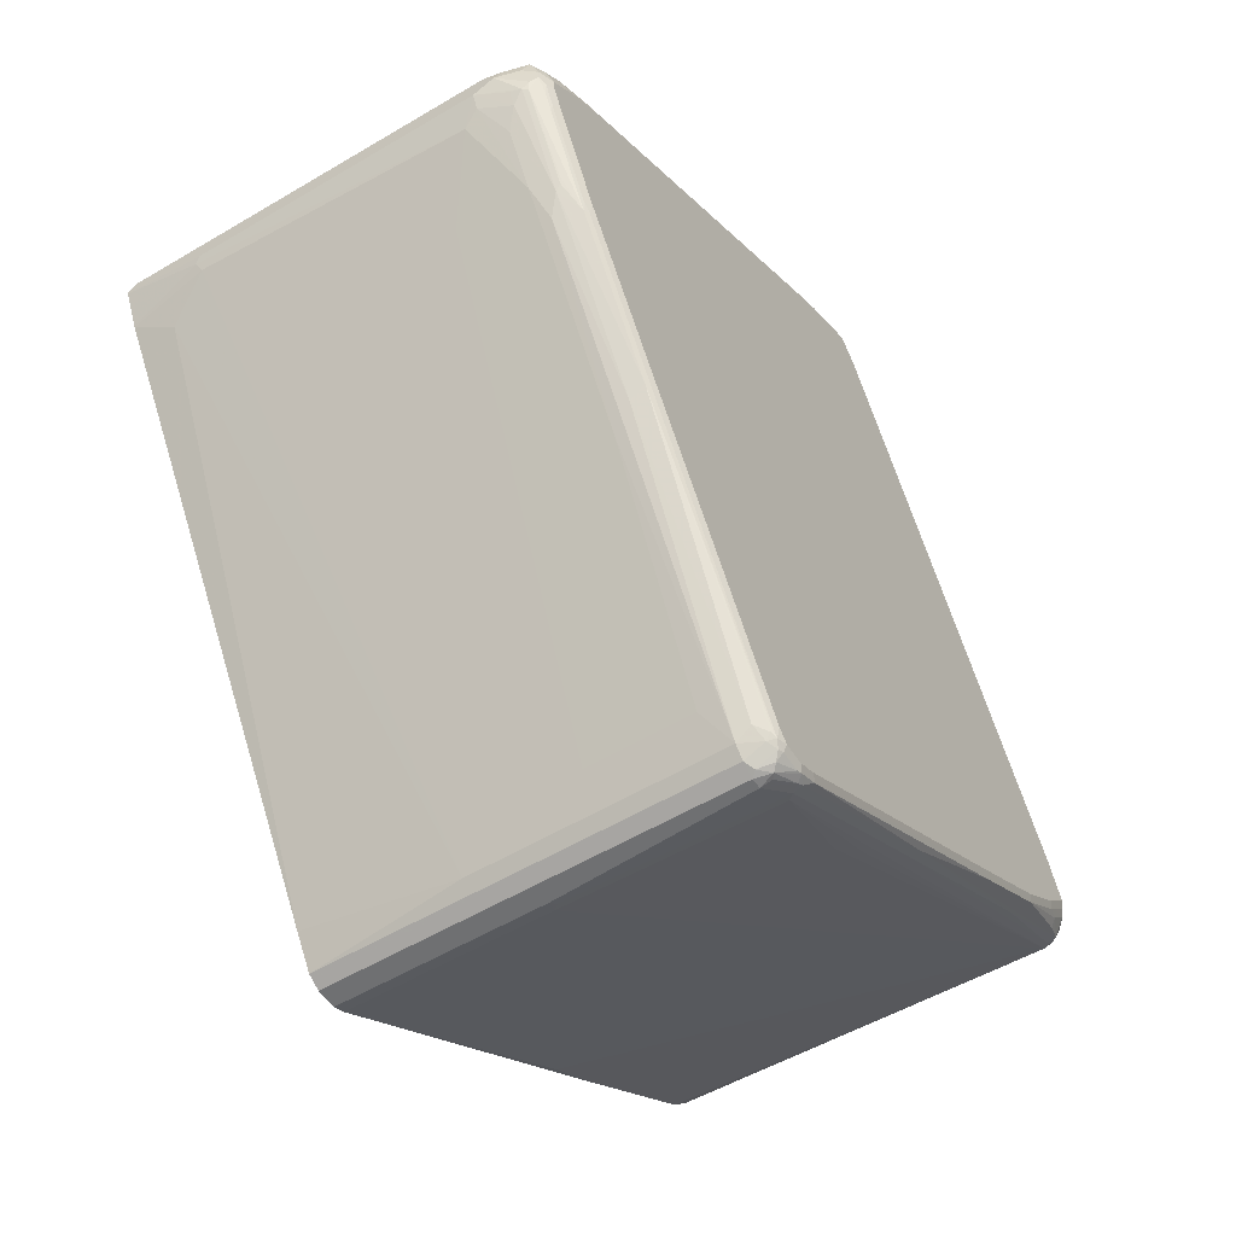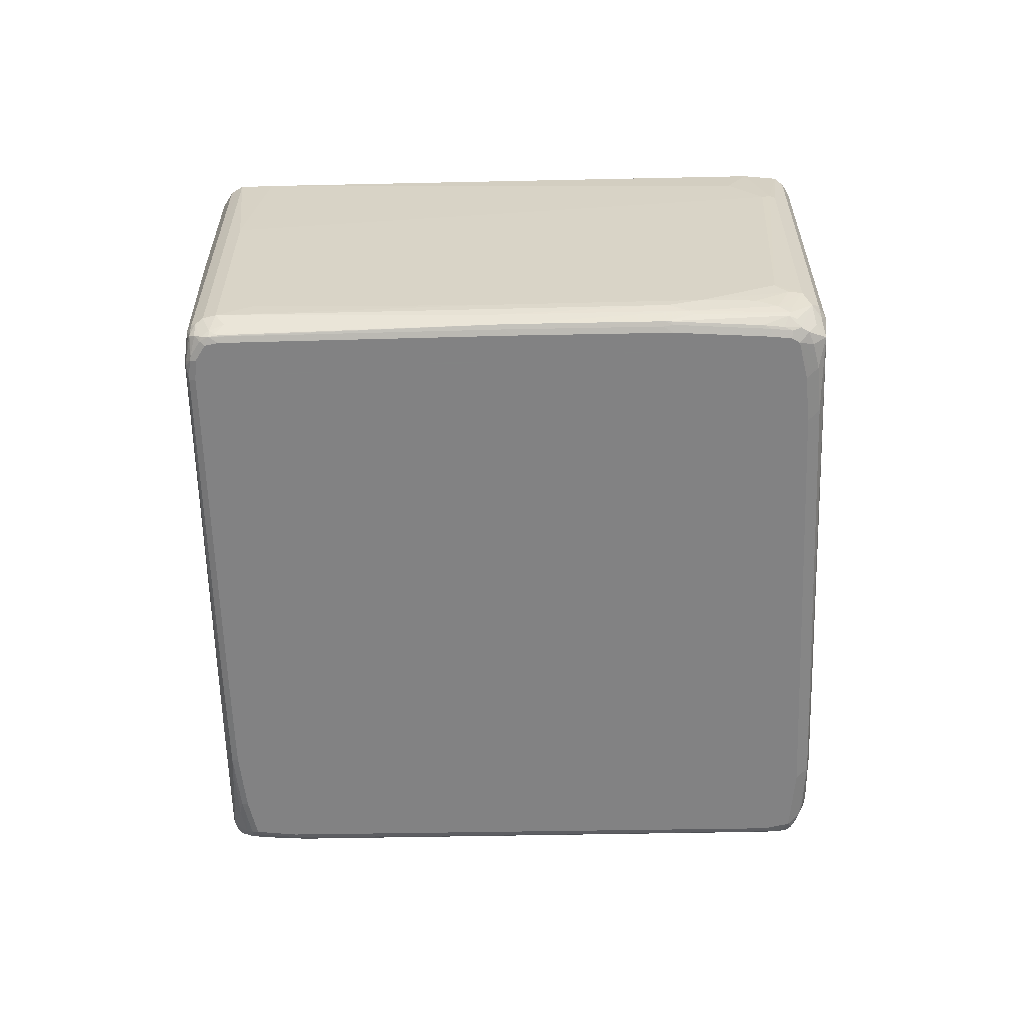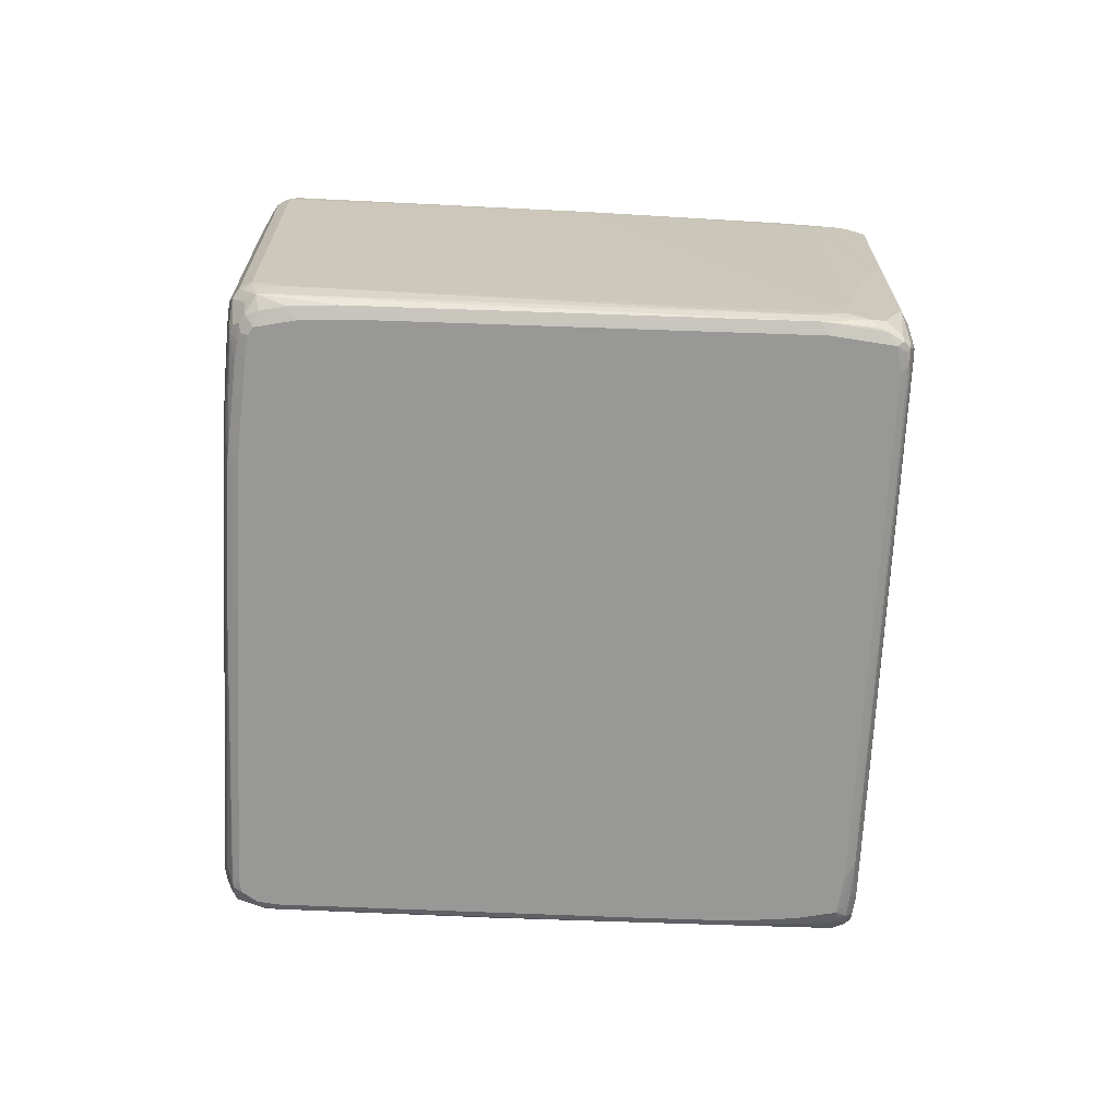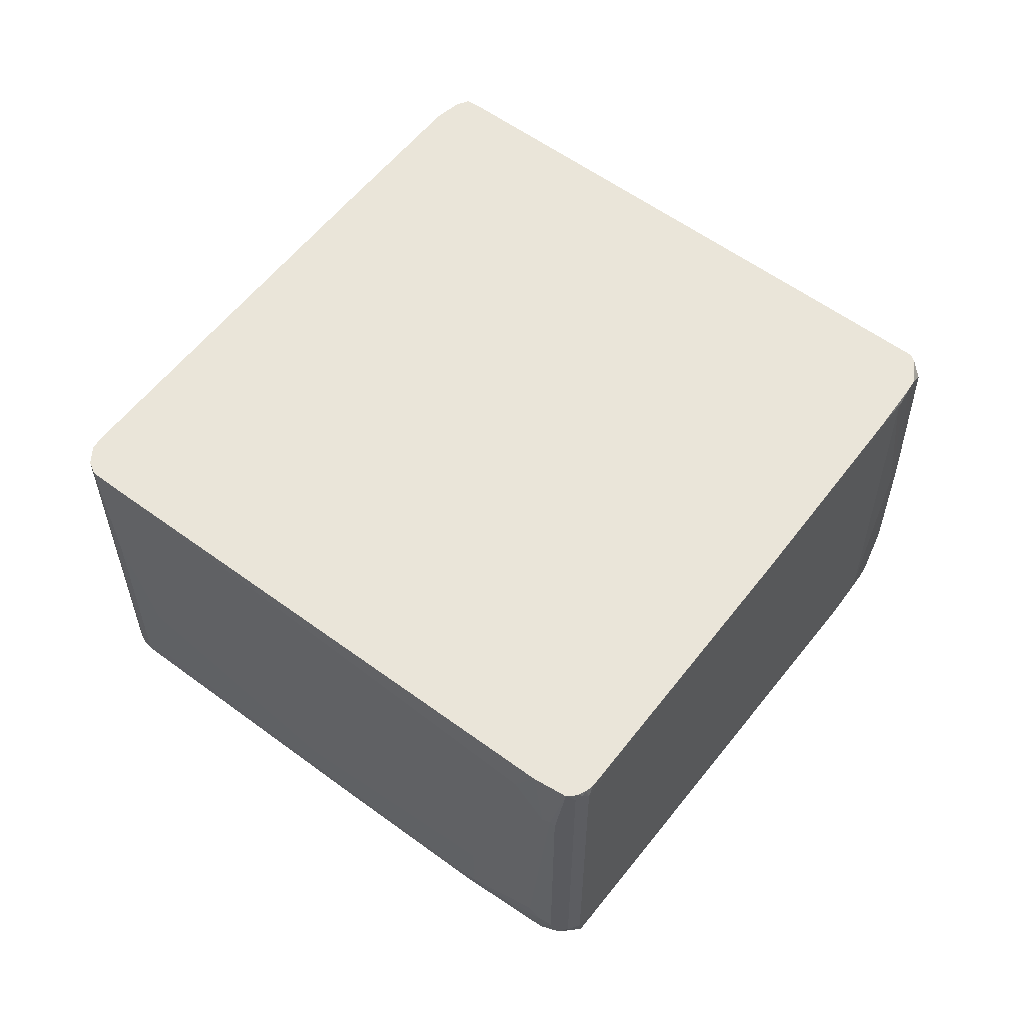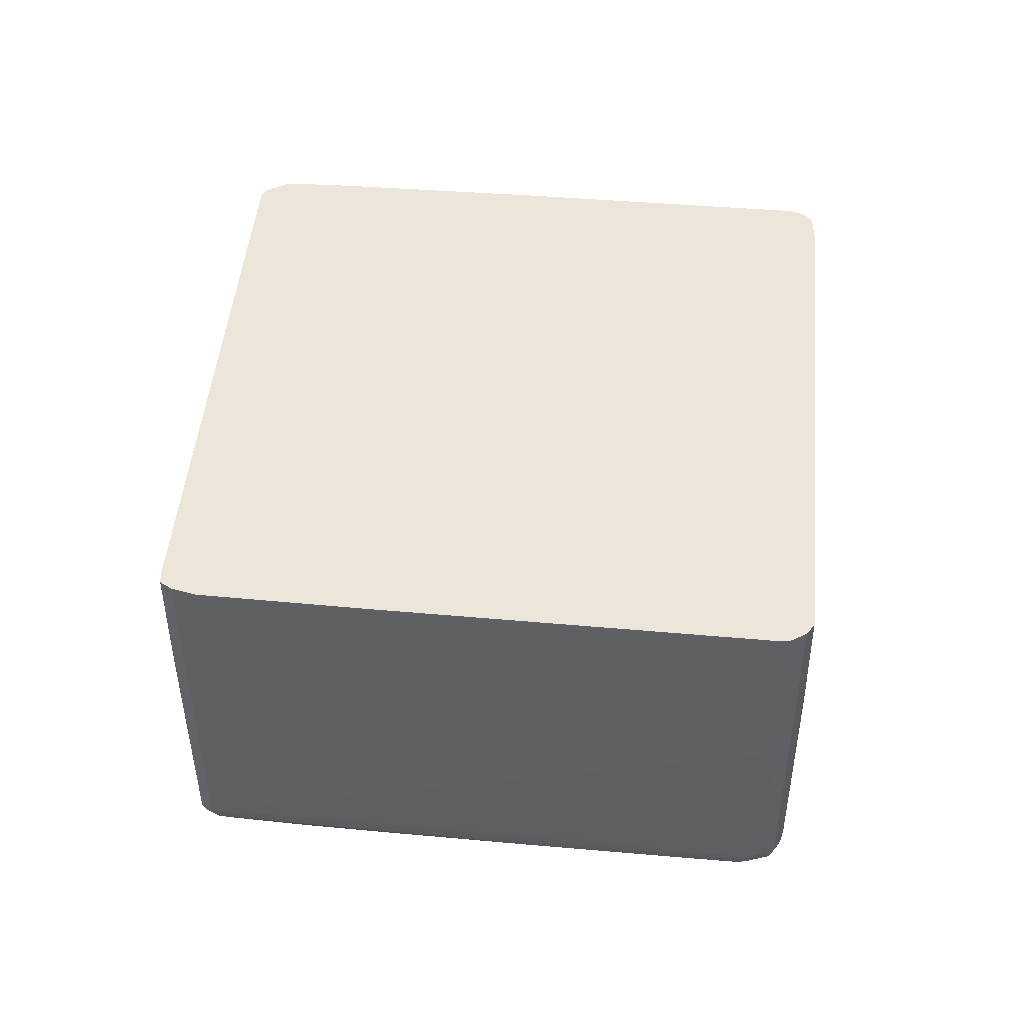
<metadata>
{"format":"obj","ext":"obj","renderer":"f3d","projection":"perspective","resolution":1024,"background":"white","views":[{"elev":-54.9,"azim":-57.8,"up":"+Z"},{"elev":-60.9,"azim":-121.6,"up":"+Y"},{"elev":-68.5,"azim":-35.7,"up":"+Y"},{"elev":58.4,"azim":-85.6,"up":"+Y"},{"elev":47.3,"azim":152.5,"up":"+Y"}]}
</metadata>
<code>
v -0.138 0.1344 -0.7935
v -0.1241 0.1344 -0.7865
v -0.138 -0.207 -0.7935
v -0.1724 0.1344 -0.7935
v -0.115 0.1344 -0.7819
v -0.115 -0.2013 -0.7819
v -0.1265 -0.2128 -0.7876
v -0.1092 -0.5577 -0.7704
v -0.1552 -0.5347 -0.7935
v -0.1724 -0.5347 -0.7935
v -0.1863 0.1344 -0.7865
v 0.4887 0.1344 -0.3851
v 0.3851 0.1264 -0.4542
v 0.7819 -0.529 -0.1954
v -0.09772 -0.5462 -0.7646
v 0.09197 -0.5117 -0.6439
v -0.112 -0.5735 -0.7676
v -0.1207 -0.5714 -0.7719
v 0.2357 -0.5577 -0.5462
v -0.1552 -0.5541 -0.7892
v -0.1637 -0.5606 -0.7892
v -0.181 -0.5433 -0.7892
v -0.1954 -0.5347 -0.7819
v -0.1954 0.1344 -0.7819
v 0.7474 0.1344 -0.2127
v 0.437 0.1264 -0.4198
v 0.7819 0.1344 -0.1782
v 0.7935 0.1344 -0.1552
v 0.7935 -0.5347 -0.1724
v 0.7876 -0.5405 -0.1839
v 0.7676 -0.5563 -0.1984
v 0.7704 -0.5405 -0.2012
v 0.2472 -0.5462 -0.5405
v 0.1437 -0.529 -0.6094
v -0.09476 -0.5821 -0.7503
v -0.1293 -0.5821 -0.7676
v 0.5807 -0.5577 -0.3219
v 0.2329 -0.5735 -0.5433
v -0.1724 -0.5692 -0.7827
v -0.138 -0.5807 -0.7704
v -0.181 -0.5778 -0.7719
v -0.1954 -0.5692 -0.7646
v -0.2127 -0.5347 -0.7646
v -0.2127 -0.1208 -0.7646
v -0.2299 0.1344 -0.7302
v 0.7865 0.1344 -0.1414
v 0.7892 0.09482 -0.1465
v 0.7935 -0.08628 -0.1552
v 0.7848 -0.5477 -0.181
v 0.7892 -0.1984 -0.1465
v 0.7892 -0.5433 -0.1637
v 0.7819 -0.5577 -0.1724
v 0.7676 -0.5649 -0.181
v 0.7589 -0.5757 -0.1724
v 0.7244 -0.5757 -0.2069
v 0.7331 -0.5649 -0.2156
v 0.5951 -0.5735 -0.3018
v -0.1035 -0.5865 -0.7416
v 0.457 -0.5821 -0.3881
v 0.4485 -0.5865 -0.3794
v -0.138 -0.5865 -0.7589
v -0.1724 -0.5865 -0.7589
v -0.1724 -0.5807 -0.7704
v 0.6124 -0.5821 -0.2846
v -0.1897 -0.5821 -0.7611
v -0.1984 -0.5778 -0.7547
v -0.2156 -0.5606 -0.746
v -0.2472 -0.5002 -0.7129
v -0.4887 -0.552 -0.3334
v -0.6612 -0.5347 -0.07472
v -0.4715 -0.5175 -0.3679
v -0.2472 -0.3277 -0.7129
v -0.6957 -0.3967 -0.02299
v -0.7819 -3.417e-05 0.115
v -0.7474 0.06899 0.06323
v -0.7646 0.1344 0.09772
v 0.7819 0.1344 -0.1322
v 0.7719 -0.5433 -0.1293
v 0.7819 -0.08628 -0.1322
v 0.7646 -0.5347 -0.115
v 0.7827 -0.552 -0.1552
v 0.7646 -0.575 -0.1552
v 0.7503 -0.5821 -0.1637
v 0.7159 -0.5821 -0.1984
v 0.6986 -0.5821 -0.2156
v 0.6037 -0.5865 -0.2759
v -0.1897 -0.5865 -0.7416
v -0.2012 -0.5807 -0.7474
v -0.483 -0.5821 -0.3126
v -0.4915 -0.5778 -0.3147
v -0.3536 -0.5778 -0.5218
v -0.6784 -0.552 -0.04024
v -0.6957 -0.5175 -0.02299
v -0.4715 -0.4485 -0.3679
v -0.7719 -0.4571 0.09476
v -0.7892 0.008576 0.1293
v -0.7659 0.1344 0.1
v 0.3161 0.1344 0.5922
v 0.7654 -0.552 -0.1207
v 0.7474 -0.207 -0.08047
v 0.3161 0.1035 0.5922
v 0.2012 -0.2587 0.7704
v 0.1954 -0.5347 0.7646
v 0.7719 -0.5606 -0.1465
v 0.7474 -0.575 -0.1207
v 0.7438 -0.5821 -0.138
v 0.7416 -0.5865 -0.1552
v 0.6899 -0.5865 -0.2069
v -0.483 -0.5865 -0.2931
v -0.6382 -0.5821 -0.07115
v -0.6469 -0.5778 -0.07317
v -0.6814 -0.5606 -0.03014
v -0.7719 -0.552 0.1185
v -0.7646 -0.5347 0.09772
v -0.7474 -0.5175 0.06323
v -0.7819 -0.483 0.115
v -0.7935 -0.483 0.138
v -0.7935 -3.417e-05 0.138
v -0.7935 0.1344 0.1552
v 0.2012 0.1344 0.7704
v 0.7115 -0.5778 -0.06028
v 0.7547 -0.5606 -0.112
v 0.1962 -0.552 0.7589
v 0.2135 -0.5692 0.7244
v 0.1984 -0.06045 0.7719
v 0.1552 -0.4658 0.7935
v 0.1782 -0.4658 0.7819
v 0.1839 -0.552 0.7704
v 0.1853 -0.5606 0.7676
v 0.7093 -0.5821 -0.06898
v 0.7072 -0.5865 -0.08622
v -0.6382 -0.5865 -0.05173
v -0.6497 -0.5807 -0.05748
v -0.7331 -0.5778 0.08187
v -0.7676 -0.5606 0.1164
v -0.6842 -0.5635 -0.02299
v -0.7704 -0.5635 0.1322
v -0.7935 -0.5175 0.1552
v -0.7761 -0.5347 0.1207
v -0.7935 0.1344 0.1588
v 0.1988 0.1344 0.7716
v 0.2026 -0.5778 0.7331
v 0.1919 -0.5821 0.7416
v 0.1768 -0.5778 0.7676
v 0.1637 0.1121 0.7892
v 0.1552 -0.207 0.7935
v 0.06323 -0.5405 0.7474
v 0.09772 -0.5577 0.7646
v 0.1207 -0.552 0.7761
v 0.1552 -0.5692 0.7761
v 0.1724 -0.552 0.7761
v 0.1746 -0.5692 0.7719
v 0.1897 -0.5865 0.7244
v -0.7244 -0.5865 0.1035
v -0.7359 -0.5807 0.09772
v -0.7503 -0.5778 0.1164
v -0.7646 -0.575 0.1437
v -0.7761 -0.552 0.1724
v -0.7676 -0.5606 0.1984
v -0.7848 -0.5261 0.181
v -0.7935 -0.5002 0.1724
v -0.7646 -0.575 0.1609
v -0.7935 0.1207 0.1724
v -0.7904 0.1344 0.1724
v 0.1897 0.1344 0.7761
v 0.1746 -0.5821 0.7589
v 0.1609 -0.5807 0.7704
v 0.1861 0.1344 0.7775
v 0.1724 0.1344 0.7775
v 0.1552 0.1344 0.7769
v 0.138 0.1344 0.7761
v 0.1344 0.1344 0.7744
v 0.1171 0.1344 0.7659
v 0.1437 -0.2013 0.7876
v 0.1322 -0.2128 0.7819
v 0.06323 -0.5232 0.7474
v -0.7302 -0.5232 0.2299
v 0.0115 -0.5577 0.7129
v 0.115 -0.575 0.7646
v 0.02579 -0.5778 0.7159
v 0.1293 -0.5778 0.7676
v 0.1552 -0.5865 0.7589
v -0.7416 -0.5865 0.138
v -0.7531 -0.5807 0.1322
v -0.7474 -0.5577 0.2127
v -0.7704 -0.529 0.2012
v -0.7819 -0.506 0.1954
v -0.7503 -0.5778 0.181
v -0.7331 -0.5778 0.1984
v -0.7159 -0.5778 0.2156
v -0.6469 -0.5778 0.2674
v -0.7416 -0.5865 0.1552
v -0.7819 0.1149 0.1954
v -0.7876 0.1264 0.1839
v -0.7886 0.1344 0.1773
v 0.115 0.1344 0.7646
v 0.09197 0.1264 0.7531
v 0.08047 0.1149 0.7474
v -0.2989 0.1344 0.506
v 0.05173 -0.5865 0.7072
v -0.414 -0.5865 0.3968
v -0.7044 -0.5836 0.2041
v -0.6899 -0.5865 0.2069
v -0.6209 -0.5865 0.2587
v -0.7704 0.1344 0.2012
v -0.7806 0.1344 0.19
v -0.7816 0.1344 0.1889
v 0.02874 0.1344 0.7129
f 113 135 137
f 112 135 113
f 103 128 129
f 113 138 117
f 113 117 139
f 112 136 135
f 113 139 114
f 114 139 117
f 113 137 138
f 111 136 112
f 105 121 130
f 111 134 135
f 111 133 134
f 110 133 111
f 110 132 133
f 106 131 107
f 106 130 131
f 105 122 121
f 103 127 128
f 114 117 116
f 103 129 123
f 111 135 136
f 114 116 115
f 126 148 149
f 117 161 163
f 126 128 127
f 102 127 103
f 128 151 152
f 126 151 128
f 126 150 151
f 126 149 150
f 126 147 148
f 126 176 147
f 126 146 176
f 125 146 126
f 117 138 161
f 125 145 146
f 124 144 142
f 123 144 124
f 123 129 144
f 121 143 130
f 121 142 143
f 121 124 142
f 120 141 125
f 117 119 118
f 117 140 119
f 117 163 140
f 125 141 145
f 102 126 127
f 79 101 102
f 102 120 125
f 82 107 83
f 82 106 107
f 82 130 106
f 82 105 130
f 82 122 105
f 82 104 122
f 81 104 82
f 81 122 104
f 81 99 122
f 80 123 99
f 83 107 84
f 80 103 123
f 80 100 102
f 79 102 100
f 79 100 80
f 78 80 99
f 77 101 79
f 77 98 101
f 76 96 97
f 74 76 75
f 128 152 129
f 74 96 76
f 80 102 103
f 102 125 126
f 84 107 108
f 88 90 91
f 99 124 121
f 99 123 124
f 99 121 122
f 98 102 101
f 98 120 102
f 96 119 97
f 96 118 119
f 95 118 96
f 95 117 118
f 95 116 117
f 84 108 85
f 93 116 95
f 92 115 93
f 92 114 115
f 92 113 114
f 92 112 113
f 92 111 112
f 90 111 92
f 89 111 90
f 89 110 111
f 89 132 110
f 89 109 132
f 93 115 116
f 129 152 144
f 180 201 200
f 130 153 131
f 175 198 176
f 174 198 175
f 174 197 198
f 173 197 174
f 173 196 197
f 167 181 182
f 166 167 182
f 163 195 164
f 163 194 195
f 163 193 194
f 176 198 199
f 162 192 188
f 161 187 193
f 160 187 161
f 159 180 185
f 159 191 180
f 159 190 191
f 159 189 190
f 159 188 189
f 159 162 188
f 159 187 160
f 159 186 187
f 161 193 163
f 159 177 186
f 176 199 193
f 177 193 187
f 74 95 96
f 196 208 197
f 194 207 195
f 193 207 194
f 193 206 207
f 193 205 206
f 193 199 205
f 192 203 202
f 191 204 201
f 190 204 191
f 176 193 177
f 190 203 204
f 189 202 190
f 189 192 202
f 188 192 189
f 180 191 201
f 180 182 181
f 180 200 182
f 179 180 181
f 178 185 180
f 177 185 178
f 177 187 186
f 190 202 203
f 130 143 153
f 159 185 177
f 157 192 162
f 144 167 166
f 144 152 167
f 143 182 153
f 143 166 182
f 143 144 166
f 142 144 143
f 141 165 145
f 140 163 164
f 138 162 158
f 138 157 162
f 145 165 168
f 138 160 161
f 138 158 159
f 137 157 138
f 135 157 137
f 135 156 157
f 134 156 135
f 134 184 156
f 134 155 184
f 133 155 134
f 132 155 133
f 132 154 155
f 138 159 160
f 158 162 159
f 145 168 169
f 145 170 171
f 157 183 192
f 157 184 183
f 156 184 157
f 154 184 155
f 154 183 184
f 150 181 167
f 150 152 151
f 150 167 152
f 149 181 150
f 149 179 181
f 145 169 170
f 148 180 179
f 148 179 149
f 147 178 148
f 147 177 178
f 147 176 177
f 146 175 176
f 146 174 175
f 146 173 174
f 146 172 173
f 145 172 146
f 145 171 172
f 148 178 180
f 73 95 74
f 1 98 77
f 72 94 73
f 14 32 19
f 14 31 32
f 14 30 31
f 14 29 30
f 14 28 29
f 14 27 28
f 14 25 27
f 14 26 25
f 13 26 14
f 12 26 13
f 12 25 26
f 11 23 24
f 10 23 11
f 10 22 23
f 10 21 22
f 9 18 20
f 9 21 10
f 9 20 21
f 8 19 17
f 8 33 19
f 8 15 33
f 14 19 33
f 14 33 15
f 14 15 34
f 14 34 16
f 28 50 48
f 28 47 50
f 28 46 47
f 24 44 45
f 23 44 24
f 23 43 44
f 23 42 43
f 22 39 41
f 22 42 23
f 22 41 42
f 8 18 9
f 21 40 39
f 21 39 22
f 19 32 37
f 18 21 20
f 18 36 21
f 17 38 35
f 17 37 38
f 17 19 37
f 17 36 18
f 17 35 36
f 15 16 34
f 21 36 40
f 8 17 18
f 6 16 15
f 6 14 16
f 1 172 171
f 1 173 172
f 1 196 173
f 1 208 196
f 1 199 208
f 1 205 199
f 1 206 205
f 1 207 206
f 1 195 207
f 1 164 195
f 1 171 170
f 1 140 164
f 1 97 119
f 1 76 97
f 1 45 76
f 1 24 45
f 1 11 24
f 1 4 11
f 1 10 4
f 1 9 10
f 1 3 9
f 1 2 3
f 1 119 140
f 28 48 29
f 1 170 169
f 1 168 165
f 6 8 7
f 6 15 8
f 5 14 6
f 5 13 14
f 5 12 13
f 4 10 11
f 3 8 9
f 3 7 8
f 3 6 7
f 2 6 3
f 1 169 168
f 2 5 6
f 1 12 5
f 1 25 12
f 1 27 25
f 1 28 27
f 1 46 28
f 1 77 46
f 197 208 198
f 1 120 98
f 1 141 120
f 1 165 141
f 1 5 2
f 29 49 30
f 29 48 50
f 29 50 51
f 58 132 109
f 58 154 132
f 58 183 154
f 58 192 183
f 58 203 192
f 58 204 203
f 58 201 204
f 58 200 201
f 58 182 200
f 58 153 182
f 58 109 87
f 58 131 153
f 58 108 107
f 58 86 108
f 58 60 86
f 55 64 56
f 55 85 64
f 54 85 55
f 54 84 85
f 54 83 84
f 54 82 83
f 52 54 53
f 58 107 131
f 52 82 54
f 58 87 62
f 59 64 60
f 71 73 94
f 71 93 73
f 70 93 71
f 70 92 93
f 69 92 70
f 69 90 92
f 68 94 72
f 68 71 94
f 67 90 69
f 67 91 90
f 58 62 61
f 66 91 67
f 65 90 88
f 65 89 90
f 65 109 89
f 65 87 109
f 65 88 66
f 64 108 86
f 64 85 108
f 62 65 63
f 62 87 65
f 60 64 86
f 66 88 91
f 73 93 95
f 52 81 82
f 51 78 99
f 38 57 64
f 36 63 40
f 36 62 63
f 36 61 62
f 35 60 58
f 35 59 60
f 35 38 59
f 35 61 36
f 35 58 61
f 31 38 37
f 38 64 59
f 31 57 38
f 31 56 64
f 31 55 56
f 31 54 55
f 31 53 54
f 31 52 53
f 31 49 52
f 31 37 32
f 30 49 31
f 29 52 49
f 29 51 52
f 31 64 57
f 51 99 81
f 39 63 41
f 41 65 42
f 51 81 52
f 50 80 78
f 50 79 80
f 50 78 51
f 47 79 50
f 47 77 79
f 46 77 47
f 45 75 76
f 44 75 45
f 44 74 75
f 39 40 63
f 44 73 74
f 43 71 68
f 43 70 71
f 43 69 70
f 43 67 69
f 43 72 44
f 43 68 72
f 42 65 66
f 42 67 43
f 42 66 67
f 41 63 65
f 44 72 73
f 198 208 199

</code>
